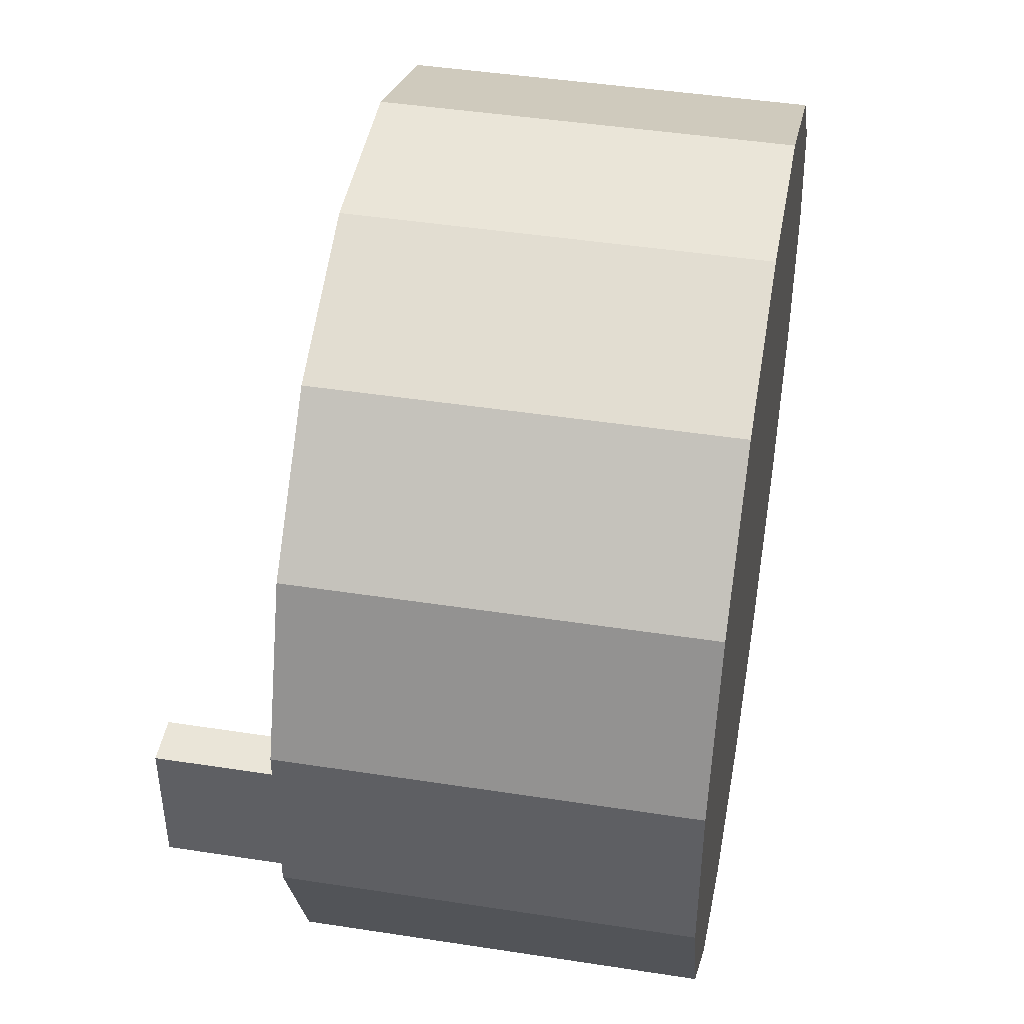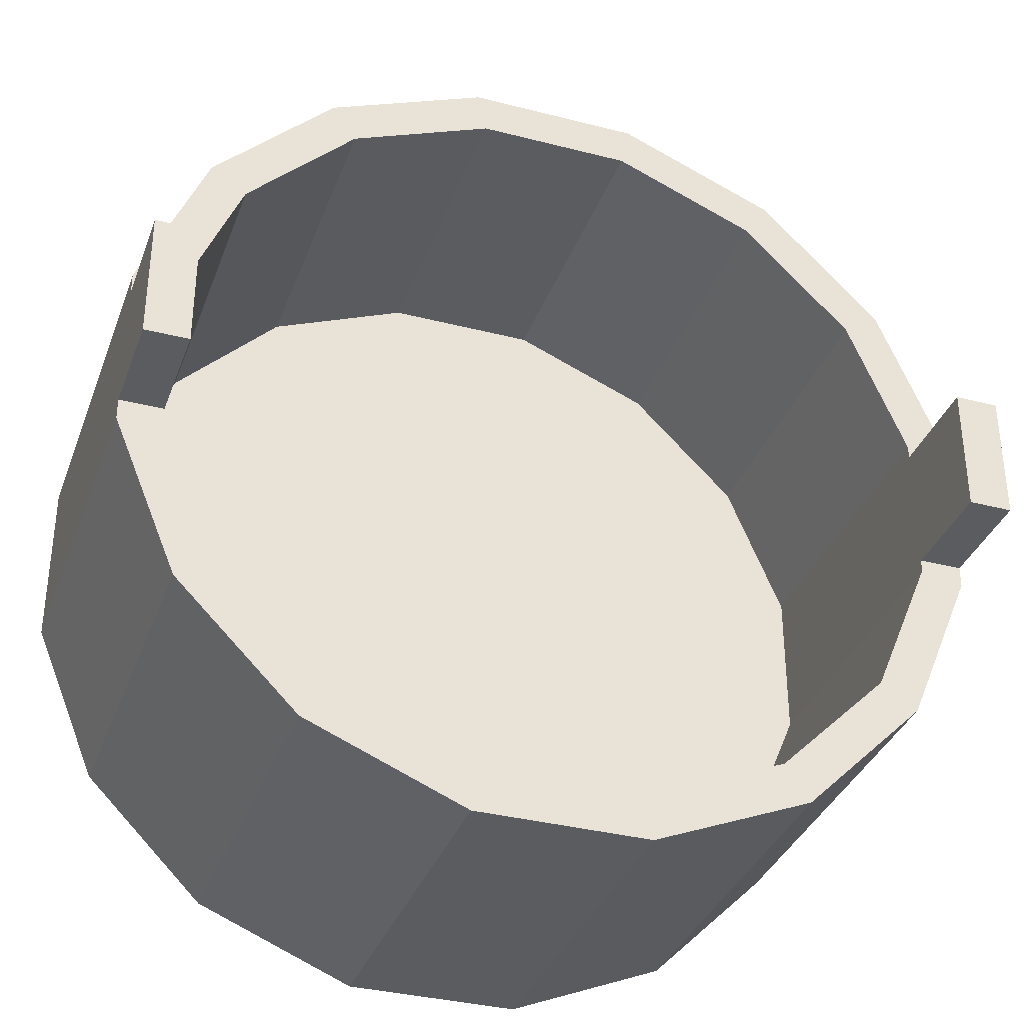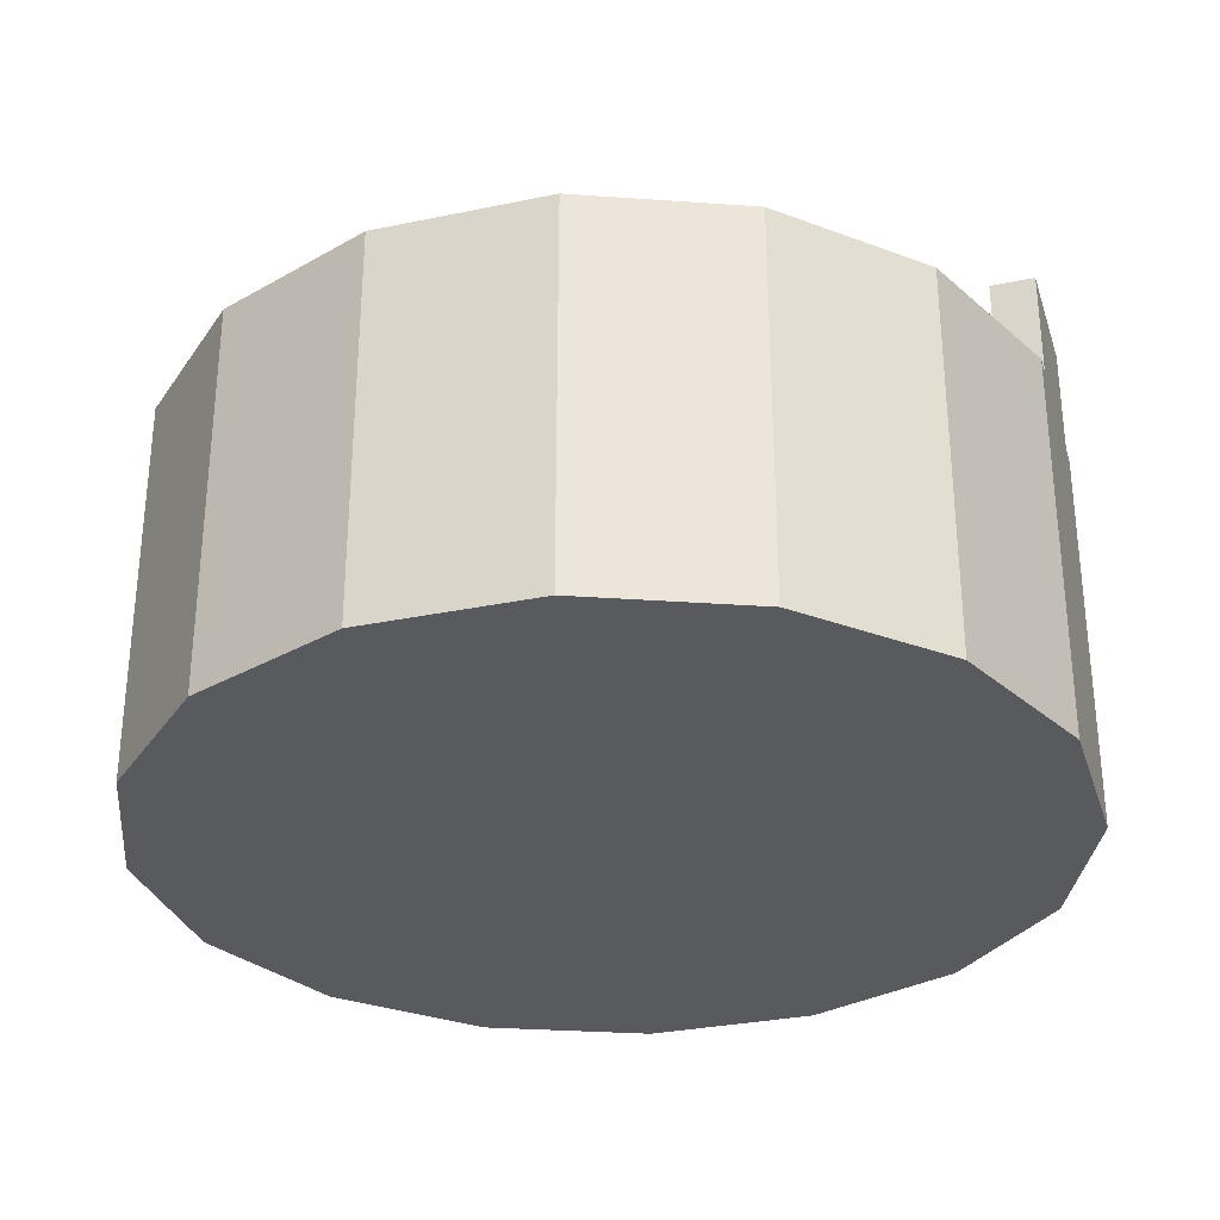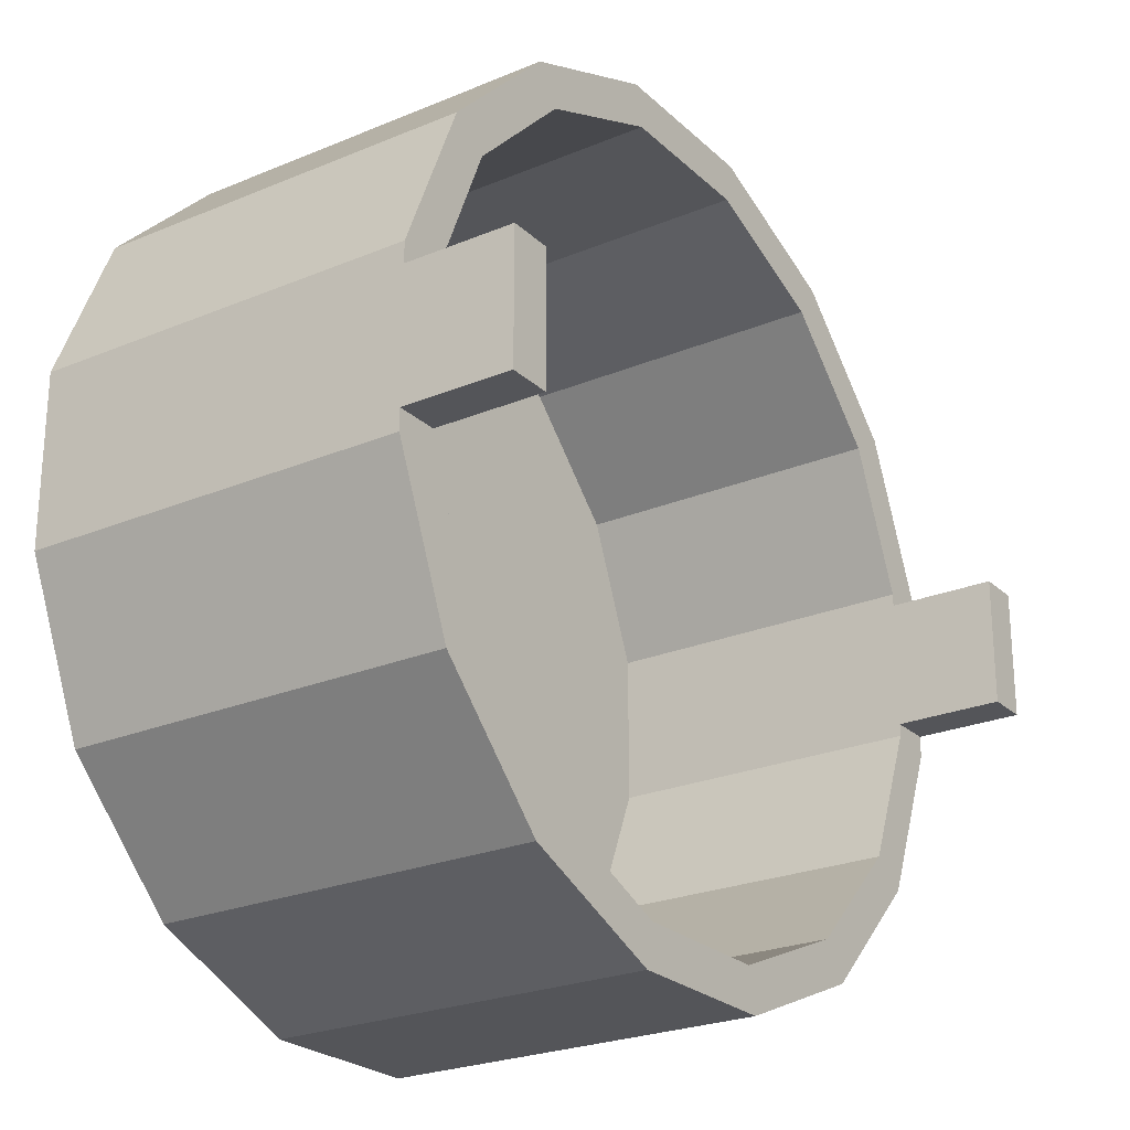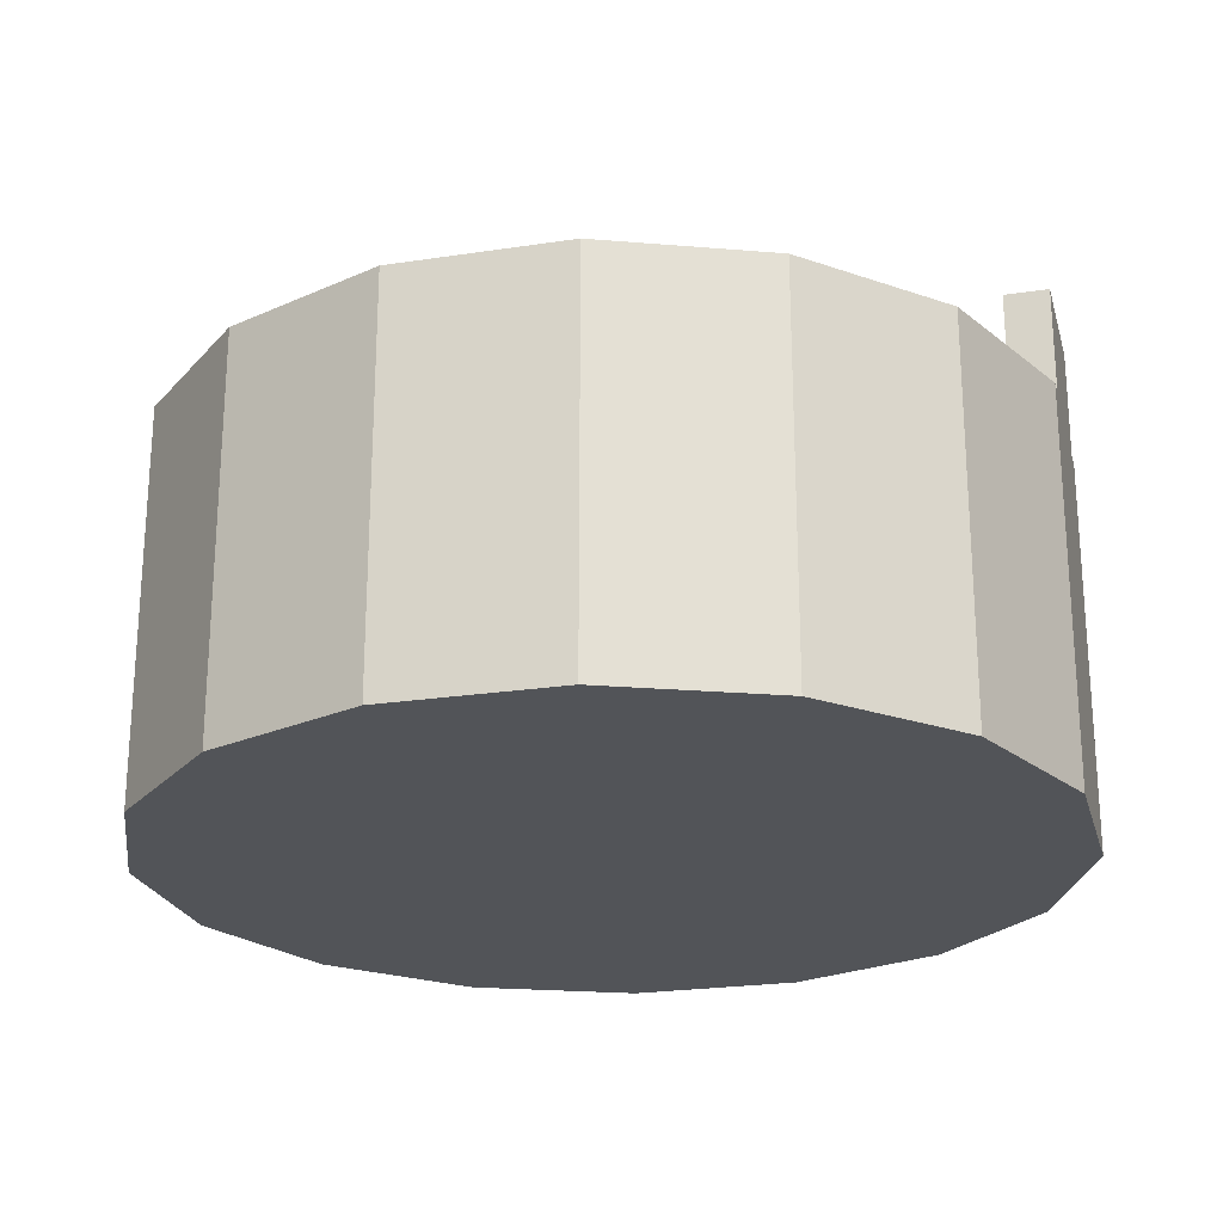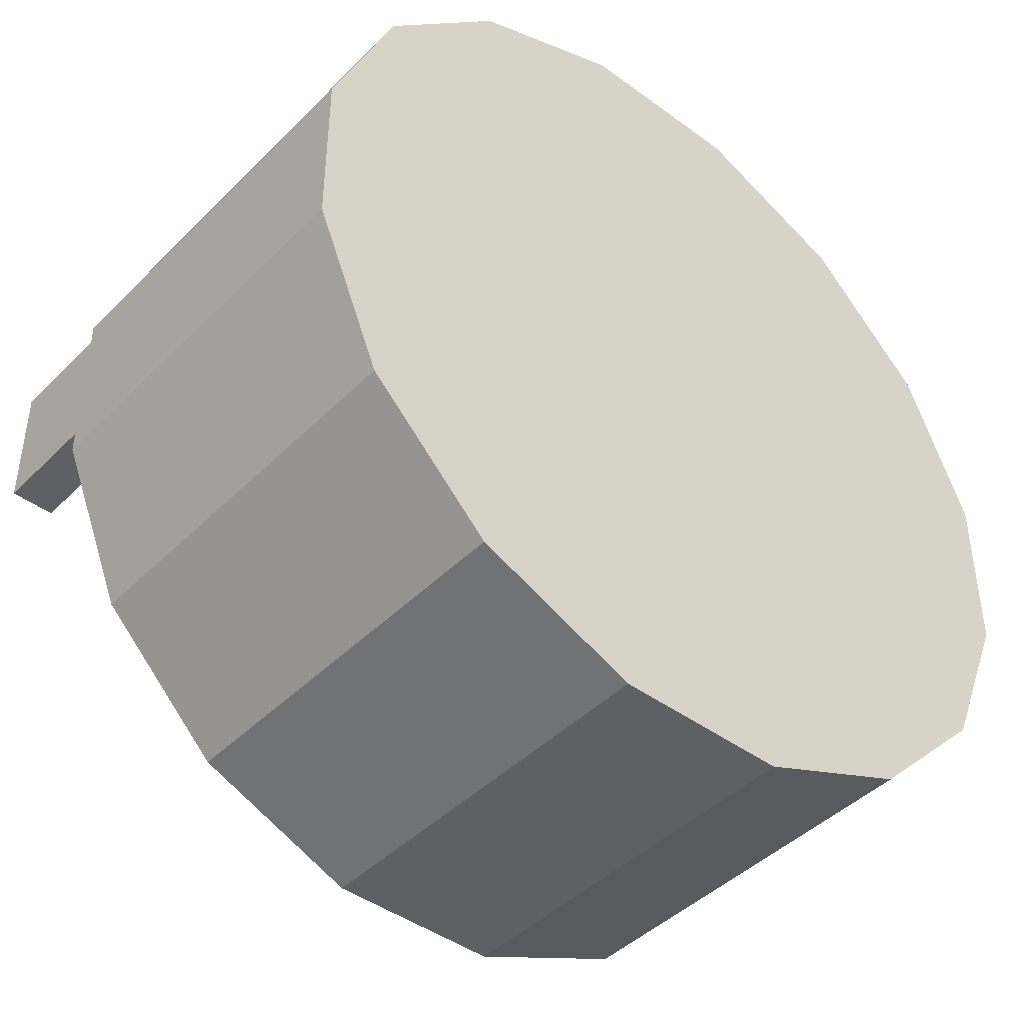
<metadata>
{"format":"obj","ext":"obj","renderer":"f3d","projection":"perspective","resolution":1024,"background":"white","views":[{"elev":44.6,"azim":-79.8,"up":"+Z"},{"elev":-35.1,"azim":161.1,"up":"+Z"},{"elev":-30.8,"azim":-163.3,"up":"+Y"},{"elev":-24.6,"azim":124.4,"up":"+Z"},{"elev":-23.2,"azim":-165.5,"up":"+Y"},{"elev":-43.7,"azim":-40.8,"up":"+Z"}]}
</metadata>
<code>
o tube
v 0.6243 -0 1.125
v 0.854 -0 1.03
v 0.854 0.5625 1.03
v 0.6243 0.5625 1.125
v 0.6119 0.5625 1.062
v 0.8186 0.5625 0.9769
v 0.8186 0.09375 0.9769
v 0.6119 0.09375 1.062
v 1.03 -0 0.854
v 1.03 0.5625 0.854
v 0.9769 0.5625 0.8186
v 0.9769 0.09375 0.8186
v 1.125 -0 0.6243
v 1.125 0.5625 0.6243
v 1.062 0.5625 0.6119
v 1.062 0.09375 0.6119
v 1.125 -0 0.3757
v 1.125 0.5625 0.3757
v 1.062 0.5625 0.3881
v 1.062 0.09375 0.3881
v 1.03 -0 0.146
v 1.03 0.5625 0.146
v 0.9769 0.5625 0.1814
v 0.9769 0.09375 0.1814
v 0.854 0 -0.02985
v 0.854 0.5625 -0.02985
v 0.8186 0.5625 0.02314
v 0.8186 0.09375 0.02314
v 0.6243 0 -0.125
v 0.6243 0.5625 -0.125
v 0.6119 0.5625 -0.0625
v 0.6119 0.09375 -0.0625
v 0.3757 0 -0.125
v 0.3757 0.5625 -0.125
v 0.3881 0.5625 -0.0625
v 0.3881 0.09375 -0.0625
v 0.146 0 -0.02985
v 0.146 0.5625 -0.02985
v 0.1814 0.5625 0.02314
v 0.1814 0.09375 0.02314
v -0.02985 -0 0.146
v -0.02985 0.5625 0.146
v 0.02314 0.5625 0.1814
v 0.02314 0.09375 0.1814
v -0.125 -0 0.3757
v -0.125 0.5625 0.3757
v -0.0625 0.5625 0.3881
v -0.0625 0.09375 0.3881
v -0.125 -0 0.6243
v -0.125 0.5625 0.6243
v -0.0625 0.5625 0.6119
v -0.0625 0.09375 0.6119
v -0.02985 -0 0.854
v -0.02985 0.5625 0.854
v 0.02314 0.5625 0.8186
v 0.02314 0.09375 0.8186
v 0.146 -0 1.03
v 0.146 0.5625 1.03
v 0.1814 0.5625 0.9769
v 0.1814 0.09375 0.9769
v 0.3757 -0 1.125
v 0.3757 0.5625 1.125
v 0.3881 0.5625 1.062
v 0.3881 0.09375 1.062
f 1 2 3 4
f 2 9 10 3
f 9 13 14 10
f 13 17 18 14
f 17 21 22 18
f 21 25 26 22
f 25 29 30 26
f 29 33 34 30
f 33 37 38 34
f 37 41 42 38
f 41 45 46 42
f 45 49 50 46
f 49 53 54 50
f 53 57 58 54
f 57 61 62 58
f 61 1 4 62
f 5 6 7 8
f 4 3 6 5
f 6 11 12 7
f 3 10 11 6
f 11 15 16 12
f 10 14 15 11
f 15 19 20 16
f 14 18 19 15
f 19 23 24 20
f 18 22 23 19
f 23 27 28 24
f 22 26 27 23
f 27 31 32 28
f 26 30 31 27
f 31 35 36 32
f 30 34 35 31
f 35 39 40 36
f 34 38 39 35
f 39 43 44 40
f 38 42 43 39
f 43 47 48 44
f 42 46 47 43
f 47 51 52 48
f 46 50 51 47
f 51 55 56 52
f 50 54 55 51
f 55 59 60 56
f 54 58 59 55
f 59 63 64 60
f 58 62 63 59
f 63 5 8 64
f 62 4 5 63
f 29 25 21 17
f 17 13 9 2
f 2 1 61 57
f 57 53 49 45
f 45 41 37 33
f 33 29 17 2
f 2 57 45 33
f 36 40 44 48
f 48 52 56 60
f 60 64 8 7
f 7 12 16 20
f 20 24 28 32
f 32 36 48 60
f 60 7 20 32
o cube
v 1.125 0.5625 0.4062
v 1.062 0.5625 0.4062
v 1.062 0.7188 0.4062
v 1.125 0.7188 0.4062
v 1.125 0.5625 0.5938
v 1.125 0.7188 0.5938
v 1.062 0.5625 0.5938
v 1.062 0.7188 0.5938
f 65 66 67 68
f 69 65 68 70
f 71 69 70 72
f 66 71 72 67
f 72 70 68 67
o cube.000
v -0.125 0.5625 0.5938
v -0.0625 0.5625 0.5938
v -0.0625 0.7188 0.5938
v -0.125 0.7188 0.5938
v -0.125 0.5625 0.4062
v -0.125 0.7188 0.4062
v -0.0625 0.5625 0.4062
v -0.0625 0.7188 0.4062
f 73 74 75 76
f 77 73 76 78
f 79 77 78 80
f 74 79 80 75
f 80 78 76 75

</code>
